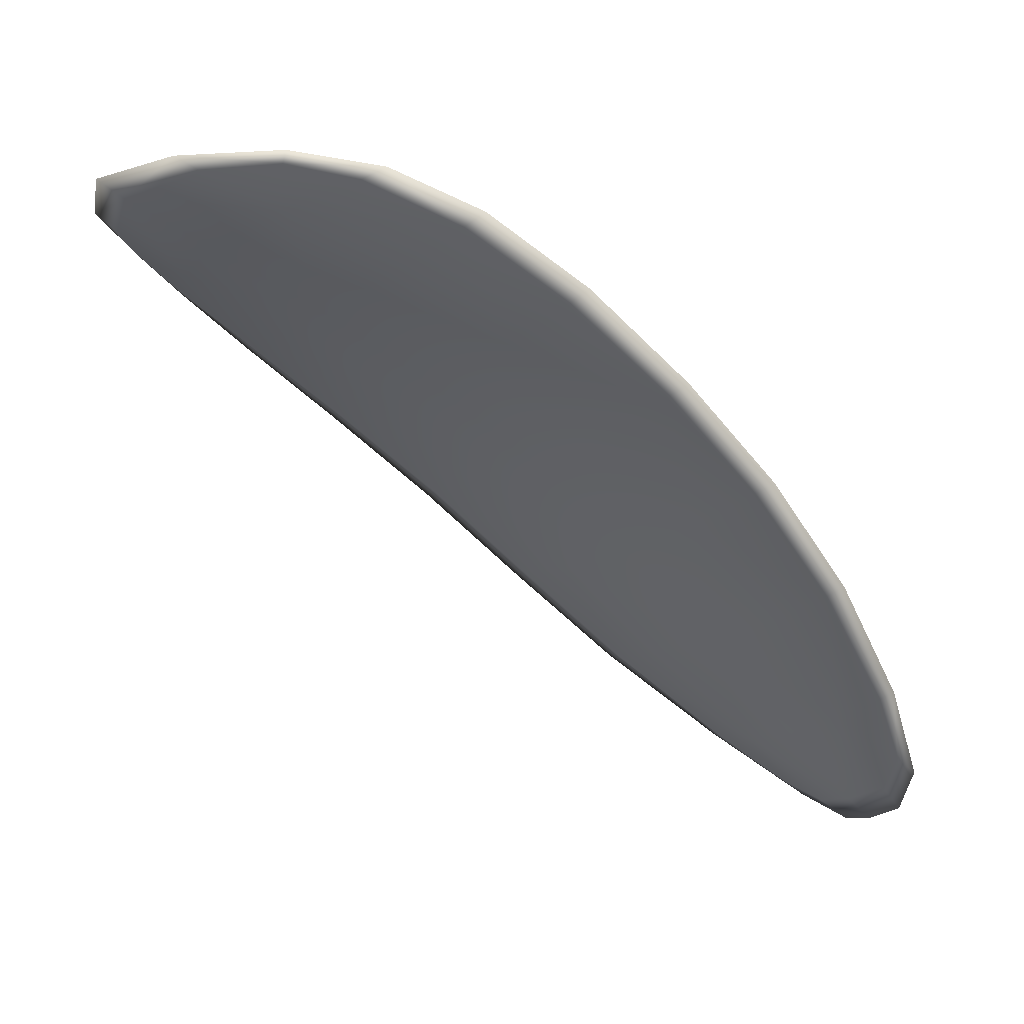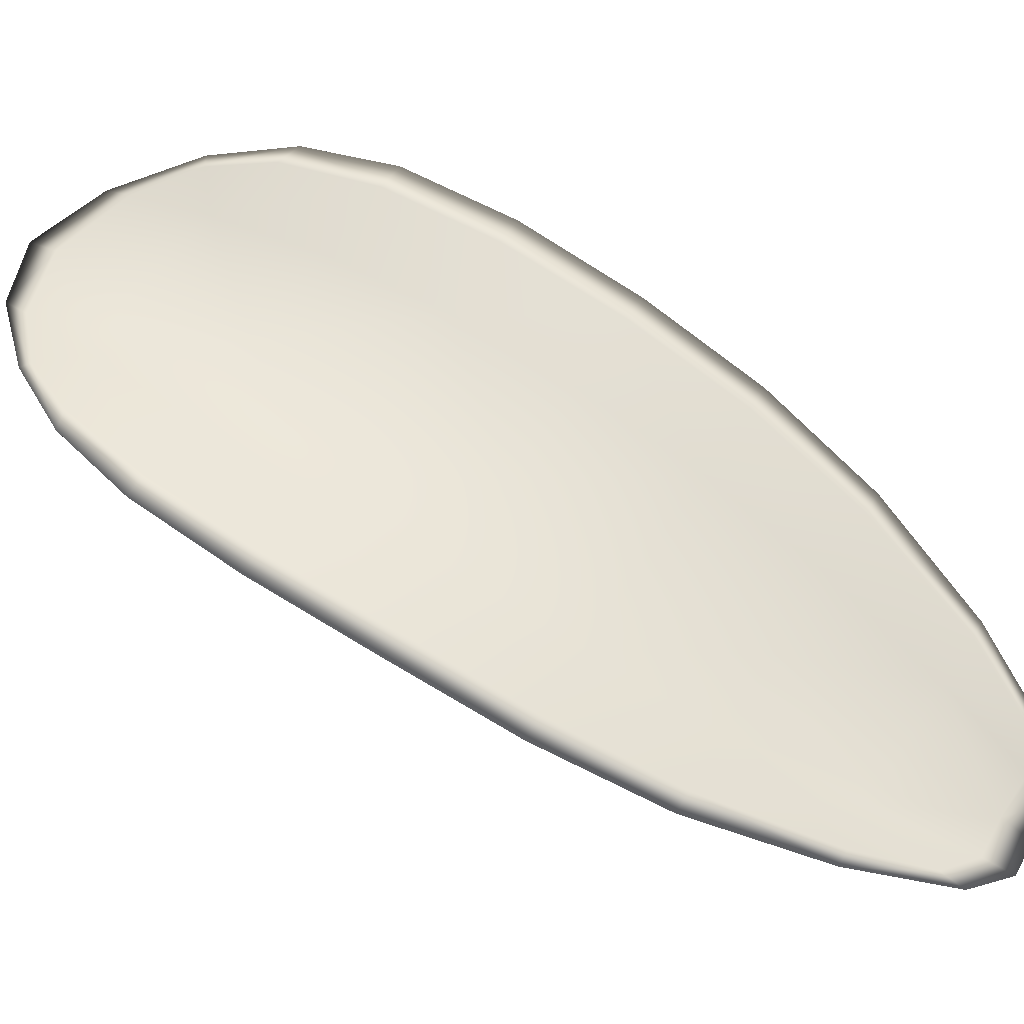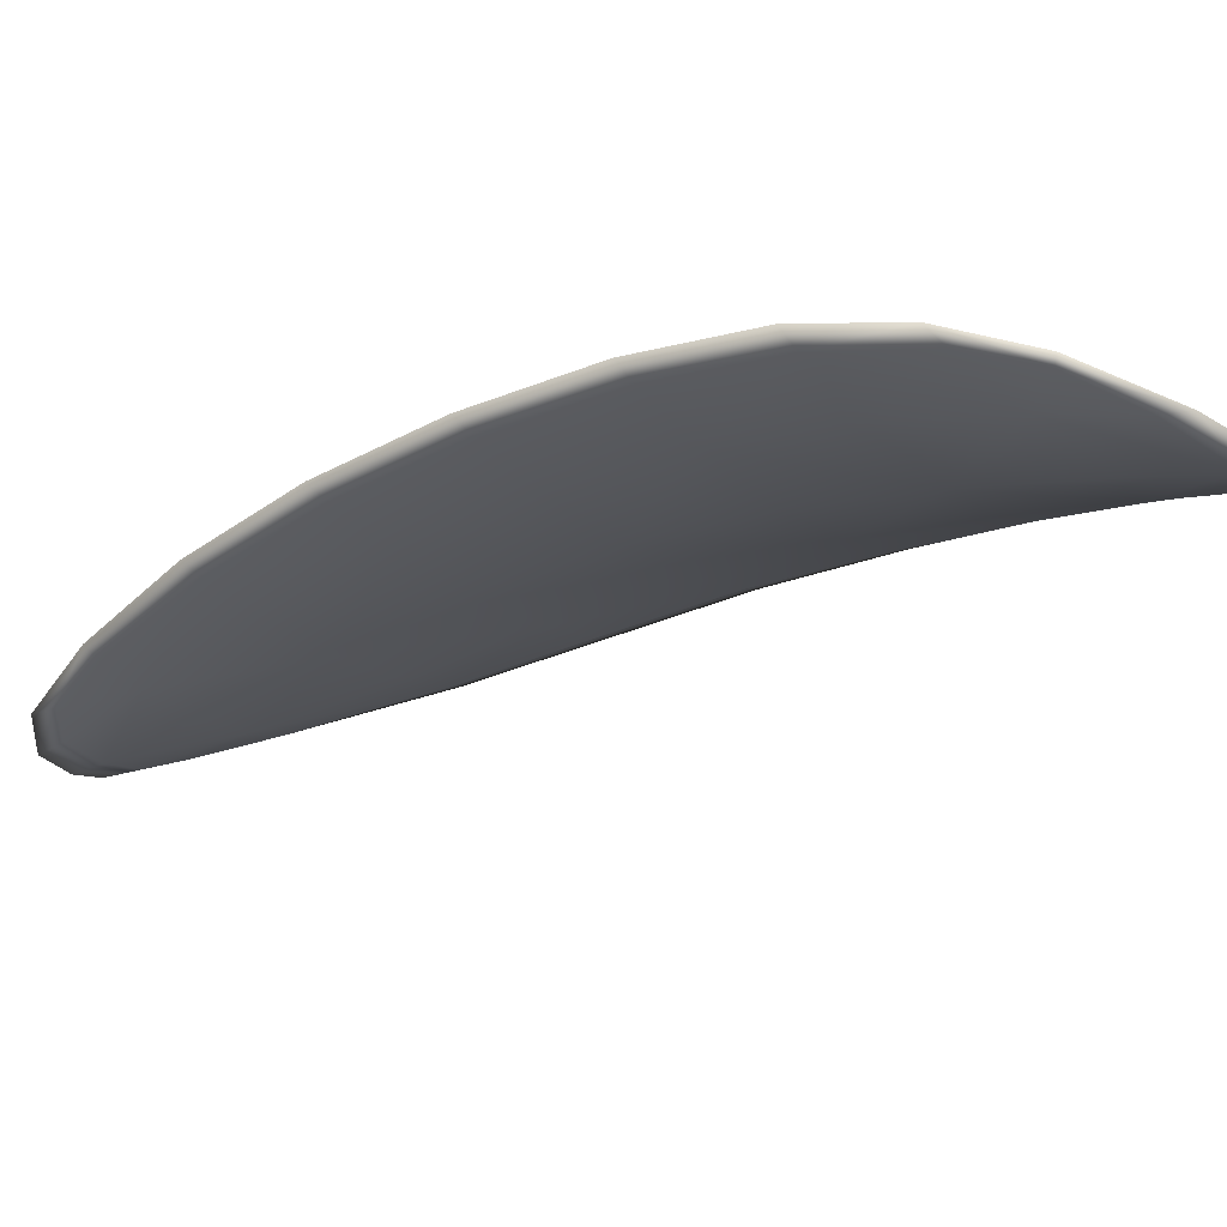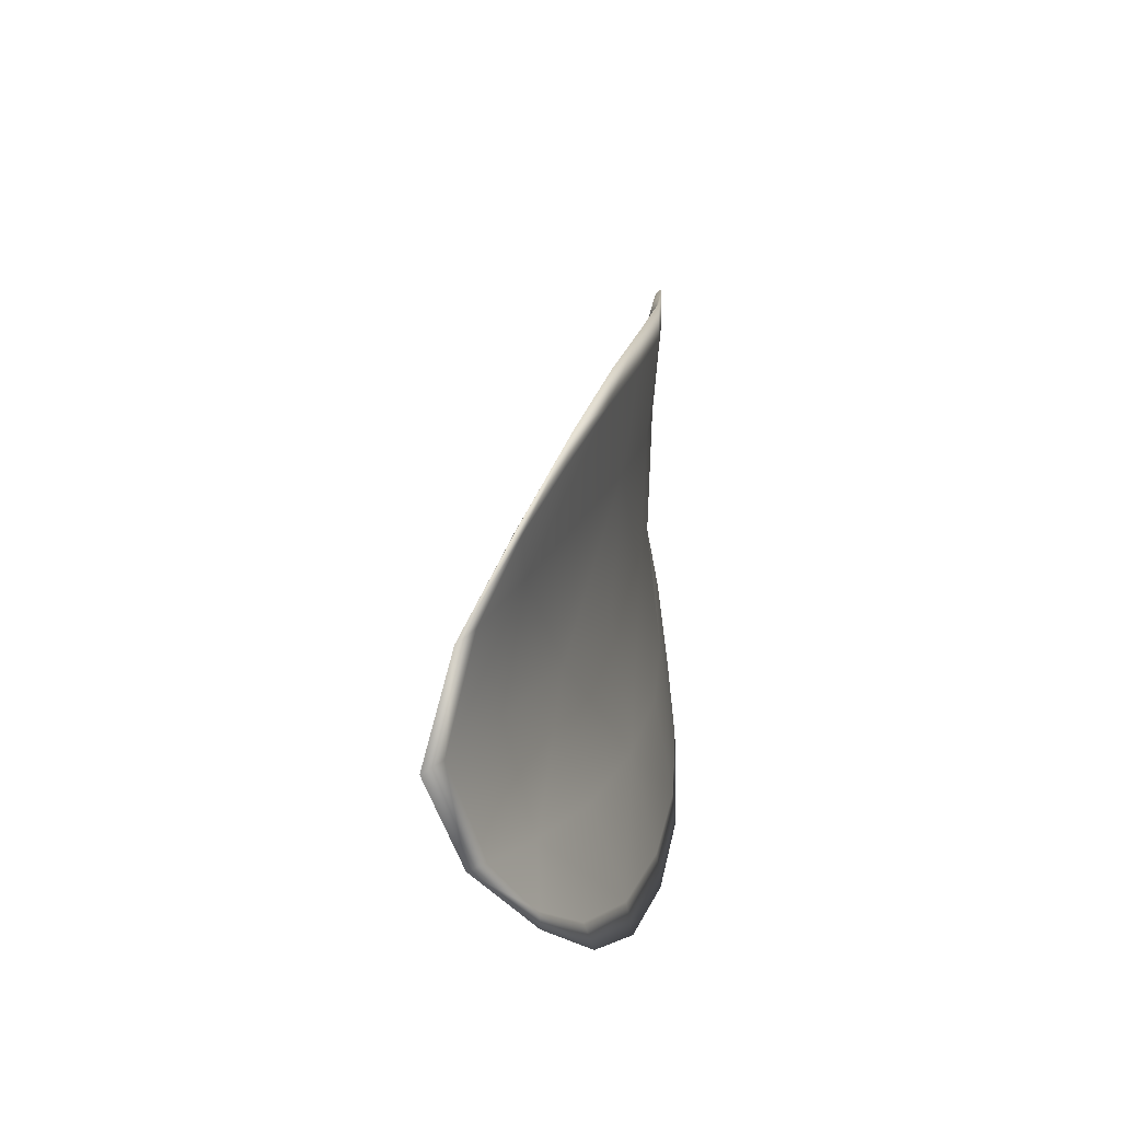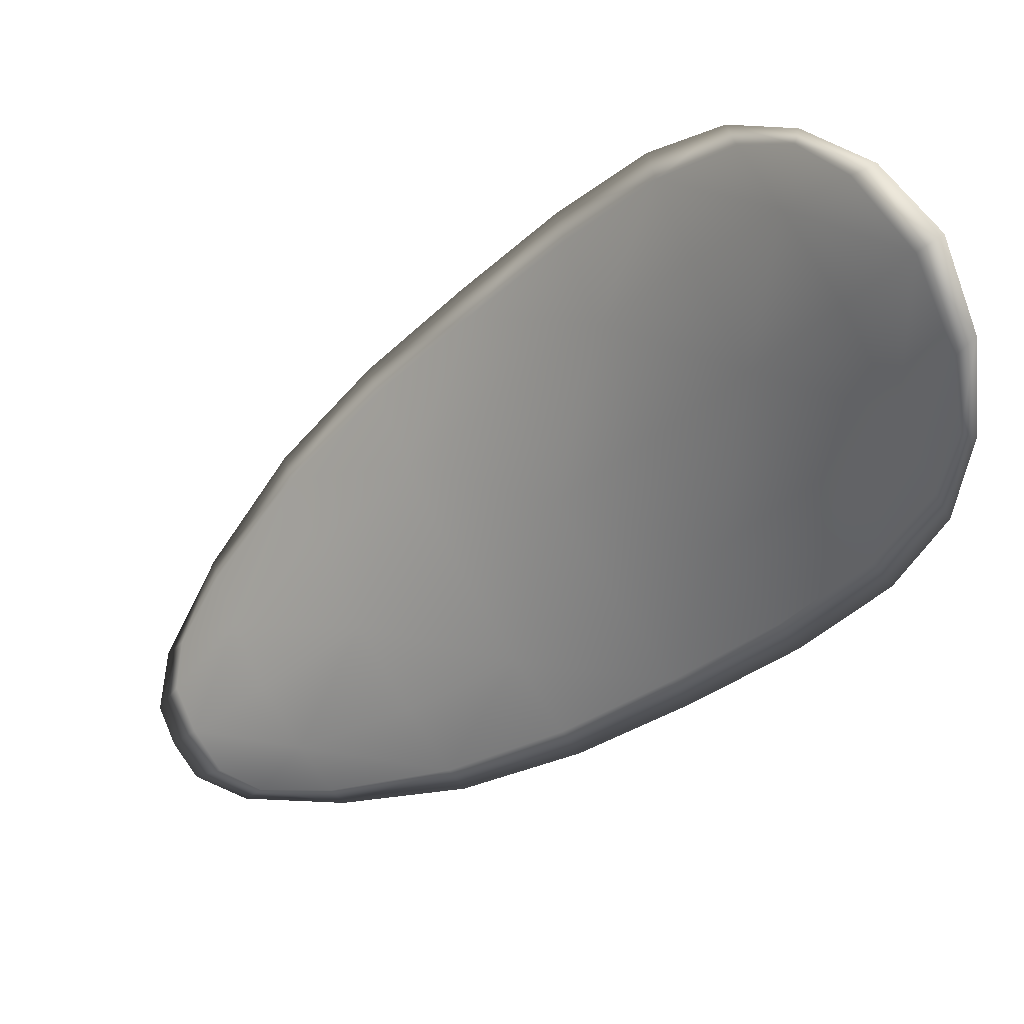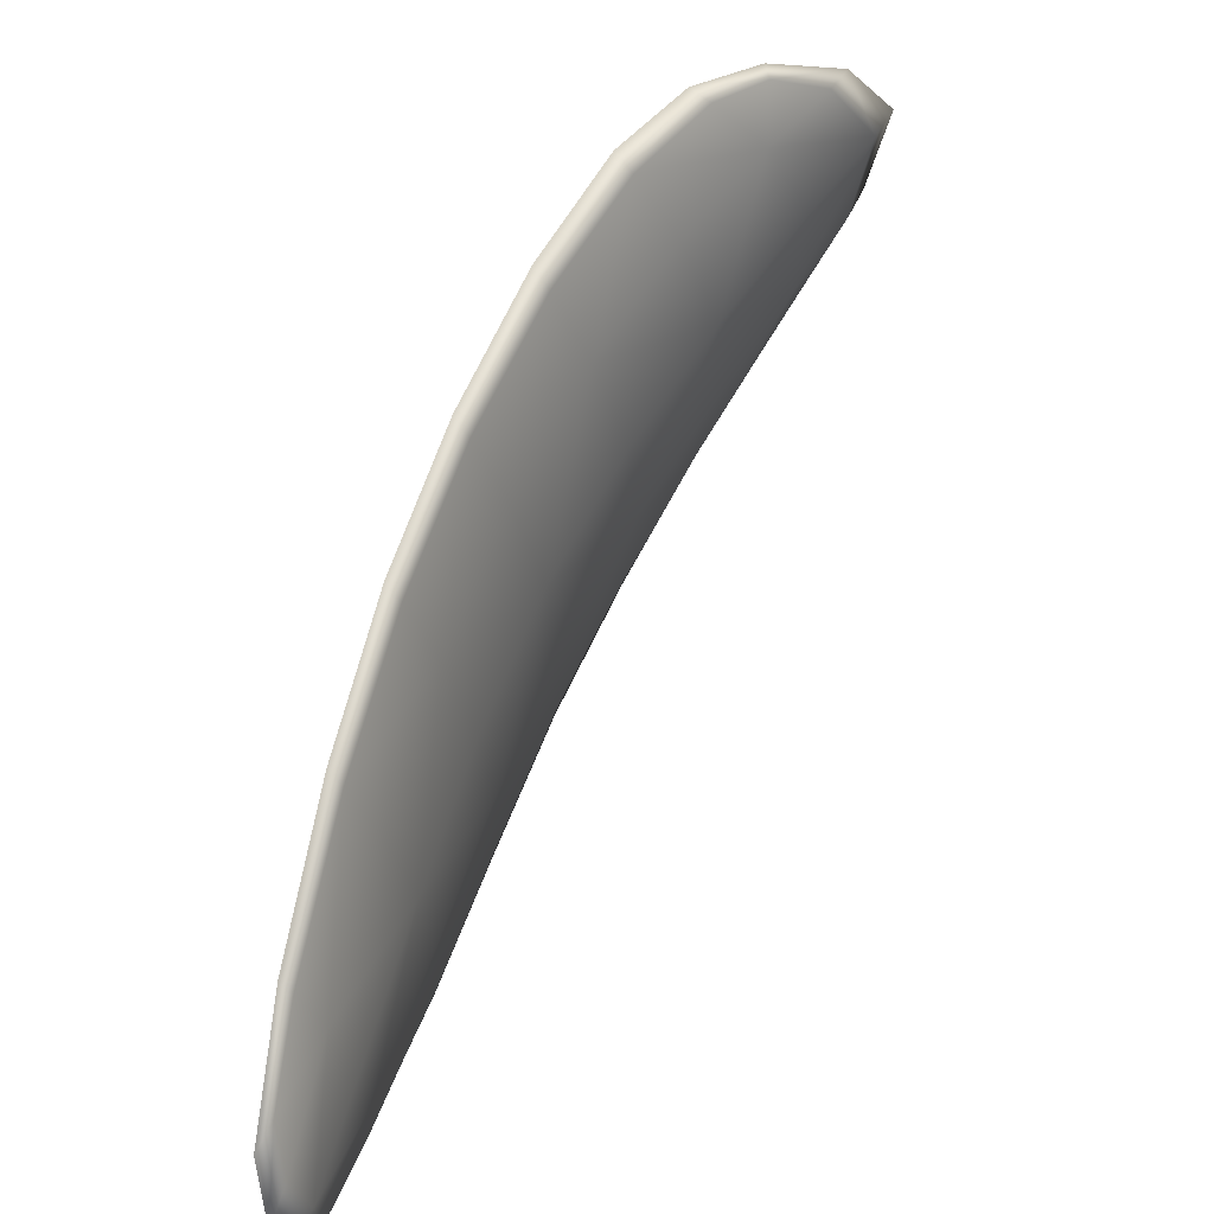
<metadata>
{"format":"obj","ext":"obj","renderer":"f3d","projection":"perspective","resolution":1024,"background":"white","views":[{"elev":22.0,"azim":123.5,"up":"+Y"},{"elev":-22.6,"azim":-128.7,"up":"+Z"},{"elev":63.1,"azim":55.8,"up":"+Z"},{"elev":46.8,"azim":154.0,"up":"+Z"},{"elev":10.1,"azim":95.7,"up":"+Z"},{"elev":26.7,"azim":-5.7,"up":"+Z"}]}
</metadata>
<code>
v -2.416 0.748 -1.068
v -2.415 0.7494 -1.07
v -2.417 0.7473 -1.072
v -2.418 0.746 -1.07
v -2.419 0.7451 -1.068
v -2.417 0.747 -1.067
v -2.416 0.7482 -1.067
v -2.414 0.7494 -1.068
v -2.413 0.7508 -1.069
v -2.415 0.7506 -1.073
v -2.415 0.7515 -1.075
v -2.417 0.7502 -1.077
v -2.417 0.7489 -1.075
v -2.413 0.7517 -1.071
v -2.414 0.7519 -1.073
v -2.422 0.7414 -1.08
v -2.422 0.7426 -1.082
v -2.424 0.7394 -1.084
v -2.424 0.7384 -1.082
v -2.424 0.737 -1.08
v -2.423 0.7399 -1.078
v -2.421 0.7426 -1.076
v -2.421 0.7442 -1.079
v -2.421 0.7454 -1.08
v -2.424 0.7385 -1.076
v -2.425 0.7358 -1.078
v -2.426 0.735 -1.076
v -2.424 0.7375 -1.074
v -2.423 0.7402 -1.072
v -2.422 0.7412 -1.074
v -2.42 0.7437 -1.072
v -2.419 0.7451 -1.074
v -2.421 0.7427 -1.07
v -2.419 0.7467 -1.077
v -2.419 0.7481 -1.079
v -2.425 0.7352 -1.084
v -2.425 0.736 -1.085
v -2.426 0.7338 -1.085
v -2.426 0.7327 -1.085
v -2.426 0.7319 -1.084
v -2.426 0.7341 -1.082
v -2.426 0.7333 -1.081
v -2.427 0.7314 -1.083
v -2.427 0.7315 -1.081
v -2.427 0.7327 -1.079
v -2.416 0.7478 -1.068
v -2.414 0.7492 -1.07
v -2.413 0.7507 -1.069
v -2.414 0.7493 -1.068
v -2.416 0.7481 -1.067
v -2.417 0.7468 -1.067
v -2.419 0.7449 -1.068
v -2.418 0.7458 -1.07
v -2.417 0.7472 -1.072
v -2.415 0.7505 -1.073
v -2.415 0.7514 -1.075
v -2.414 0.7518 -1.073
v -2.413 0.7516 -1.071
v -2.417 0.7488 -1.075
v -2.417 0.7501 -1.077
v -2.422 0.7413 -1.081
v -2.422 0.7425 -1.082
v -2.42 0.7454 -1.08
v -2.421 0.744 -1.079
v -2.421 0.7424 -1.076
v -2.423 0.7397 -1.078
v -2.424 0.7369 -1.08
v -2.424 0.7383 -1.082
v -2.424 0.7394 -1.084
v -2.423 0.7384 -1.076
v -2.422 0.741 -1.074
v -2.423 0.7401 -1.072
v -2.424 0.7374 -1.074
v -2.425 0.7349 -1.076
v -2.425 0.7357 -1.078
v -2.42 0.7435 -1.072
v -2.419 0.7449 -1.074
v -2.421 0.7426 -1.07
v -2.419 0.7466 -1.077
v -2.419 0.748 -1.079
v -2.425 0.7351 -1.084
v -2.425 0.7359 -1.085
v -2.425 0.734 -1.082
v -2.426 0.7318 -1.084
v -2.426 0.7326 -1.085
v -2.426 0.7338 -1.085
v -2.426 0.7331 -1.081
v -2.426 0.7326 -1.079
v -2.427 0.7314 -1.081
v -2.427 0.7313 -1.083
v -2.425 0.7362 -1.085
v -2.426 0.7333 -1.086
v -2.424 0.7398 -1.084
v -2.426 0.7338 -1.085
v -2.427 0.7307 -1.083
v -2.427 0.7309 -1.082
v -2.427 0.7312 -1.084
v -2.427 0.7314 -1.081
v -2.418 0.7465 -1.067
v -2.416 0.7482 -1.067
v -2.419 0.7447 -1.067
v -2.416 0.7481 -1.067
v -2.413 0.752 -1.071
v -2.414 0.7522 -1.073
v -2.412 0.7512 -1.069
v -2.414 0.7518 -1.073
v -2.415 0.7517 -1.075
v -2.417 0.7506 -1.077
v -2.427 0.7318 -1.085
v -2.427 0.7324 -1.079
v -2.426 0.7347 -1.076
v -2.414 0.7498 -1.067
v -2.421 0.7424 -1.069
v -2.423 0.7398 -1.071
v -2.419 0.7485 -1.079
v -2.421 0.7458 -1.081
v -2.422 0.7429 -1.083
v -2.424 0.7372 -1.073
f 1 2 3
f 1 3 4
f 1 4 5
f 1 5 6
f 1 6 7
f 1 7 8
f 1 8 9
f 1 9 2
f 10 11 12
f 10 12 13
f 10 13 3
f 10 3 2
f 10 2 9
f 10 9 14
f 10 14 15
f 10 15 11
f 16 17 18
f 16 18 19
f 16 19 20
f 16 20 21
f 16 21 22
f 16 22 23
f 16 23 24
f 16 24 17
f 25 21 20
f 25 20 26
f 25 26 27
f 25 27 28
f 25 28 29
f 25 29 30
f 25 30 22
f 25 22 21
f 31 32 22
f 31 22 30
f 31 30 29
f 31 29 33
f 31 33 5
f 31 5 4
f 31 4 3
f 31 3 32
f 34 35 24
f 34 24 23
f 34 23 22
f 34 22 32
f 34 32 3
f 34 3 13
f 34 13 12
f 34 12 35
f 36 37 38
f 36 38 39
f 36 39 40
f 36 40 41
f 36 41 20
f 36 20 19
f 36 19 18
f 36 18 37
f 42 41 40
f 42 40 43
f 42 43 44
f 42 44 45
f 42 45 27
f 42 27 26
f 42 26 20
f 42 20 41
f 46 47 48
f 46 48 49
f 46 49 50
f 46 50 51
f 46 51 52
f 46 52 53
f 46 53 54
f 46 54 47
f 55 56 57
f 55 57 58
f 55 58 48
f 55 48 47
f 55 47 54
f 55 54 59
f 55 59 60
f 55 60 56
f 61 62 63
f 61 63 64
f 61 64 65
f 61 65 66
f 61 66 67
f 61 67 68
f 61 68 69
f 61 69 62
f 70 66 65
f 70 65 71
f 70 71 72
f 70 72 73
f 70 73 74
f 70 74 75
f 70 75 67
f 70 67 66
f 76 77 54
f 76 54 53
f 76 53 52
f 76 52 78
f 76 78 72
f 76 72 71
f 76 71 65
f 76 65 77
f 79 80 60
f 79 60 59
f 79 59 54
f 79 54 77
f 79 77 65
f 79 65 64
f 79 64 63
f 79 63 80
f 81 82 69
f 81 69 68
f 81 68 67
f 81 67 83
f 81 83 84
f 81 84 85
f 81 85 86
f 81 86 82
f 87 83 67
f 87 67 75
f 87 75 74
f 87 74 88
f 87 88 89
f 87 89 90
f 87 90 84
f 87 84 83
f 91 92 38
f 91 38 37
f 91 37 18
f 91 18 93
f 91 93 69
f 91 69 82
f 91 82 94
f 91 94 92
f 95 96 44
f 95 44 43
f 95 43 40
f 95 40 97
f 95 97 84
f 95 84 90
f 95 90 98
f 95 98 96
f 99 100 7
f 99 7 6
f 99 6 5
f 99 5 101
f 99 101 52
f 99 52 51
f 99 51 102
f 99 102 100
f 103 104 15
f 103 15 14
f 103 14 9
f 103 9 105
f 103 105 48
f 103 48 58
f 103 58 106
f 103 106 104
f 107 108 12
f 107 12 11
f 107 11 15
f 107 15 104
f 107 104 106
f 107 106 56
f 107 56 60
f 107 60 108
f 109 97 40
f 109 40 39
f 109 39 38
f 109 38 92
f 109 92 94
f 109 94 85
f 109 85 84
f 109 84 97
f 110 111 27
f 110 27 45
f 110 45 44
f 110 44 96
f 110 96 98
f 110 98 88
f 110 88 74
f 110 74 111
f 112 105 9
f 112 9 8
f 112 8 7
f 112 7 100
f 112 100 102
f 112 102 49
f 112 49 48
f 112 48 105
f 113 101 5
f 113 5 33
f 113 33 29
f 113 29 114
f 113 114 72
f 113 72 78
f 113 78 52
f 113 52 101
f 115 116 24
f 115 24 35
f 115 35 12
f 115 12 108
f 115 108 60
f 115 60 80
f 115 80 63
f 115 63 116
f 117 93 18
f 117 18 17
f 117 17 24
f 117 24 116
f 117 116 63
f 117 63 62
f 117 62 69
f 117 69 93
f 118 114 29
f 118 29 28
f 118 28 27
f 118 27 111
f 118 111 74
f 118 74 73
f 118 73 72
f 118 72 114

</code>
